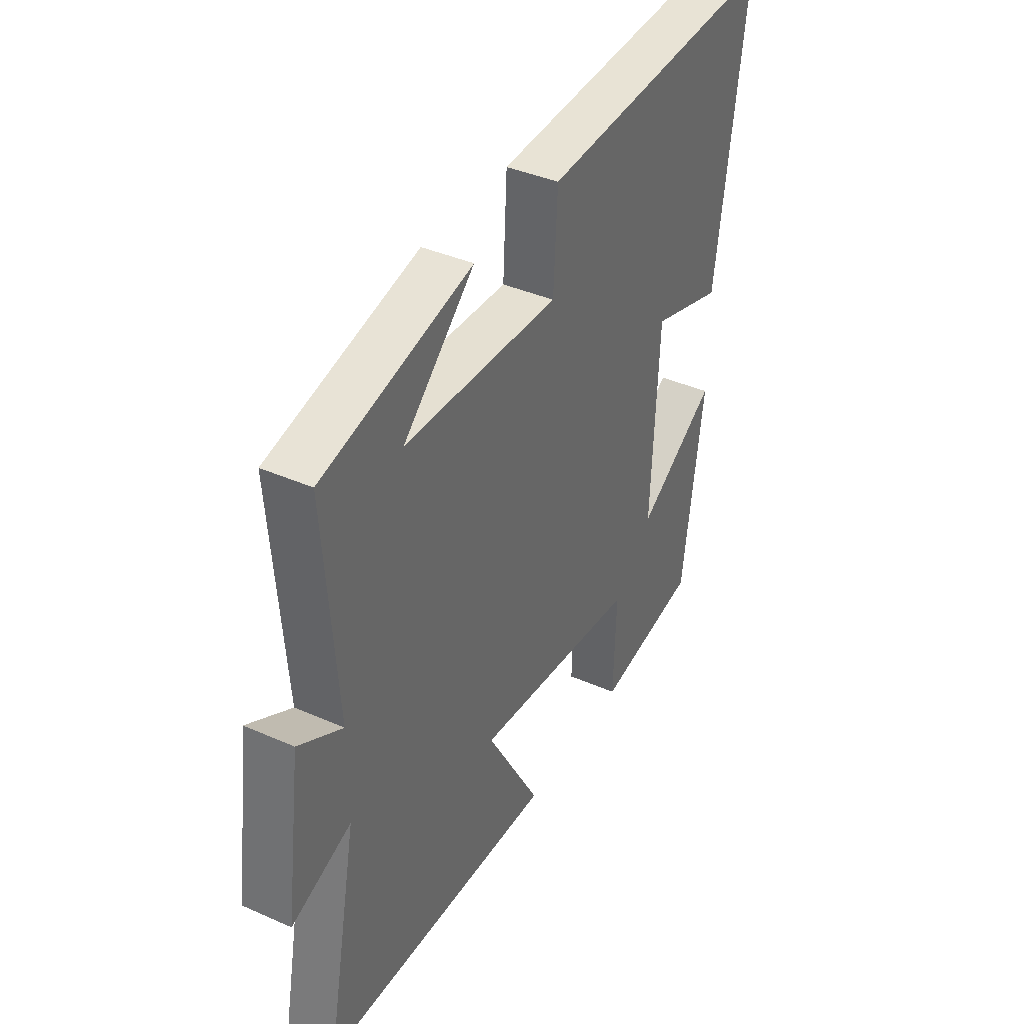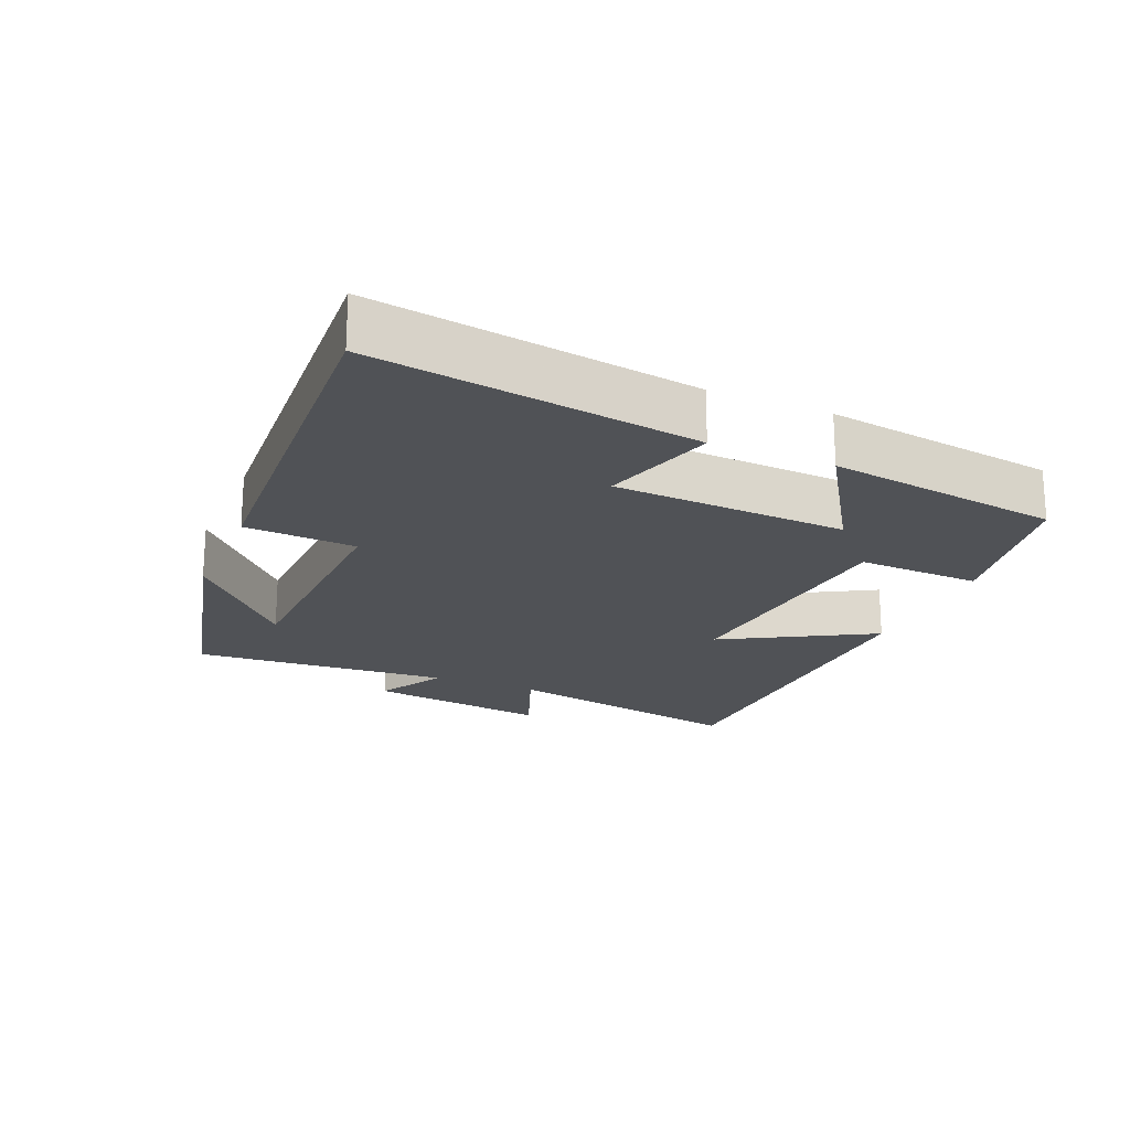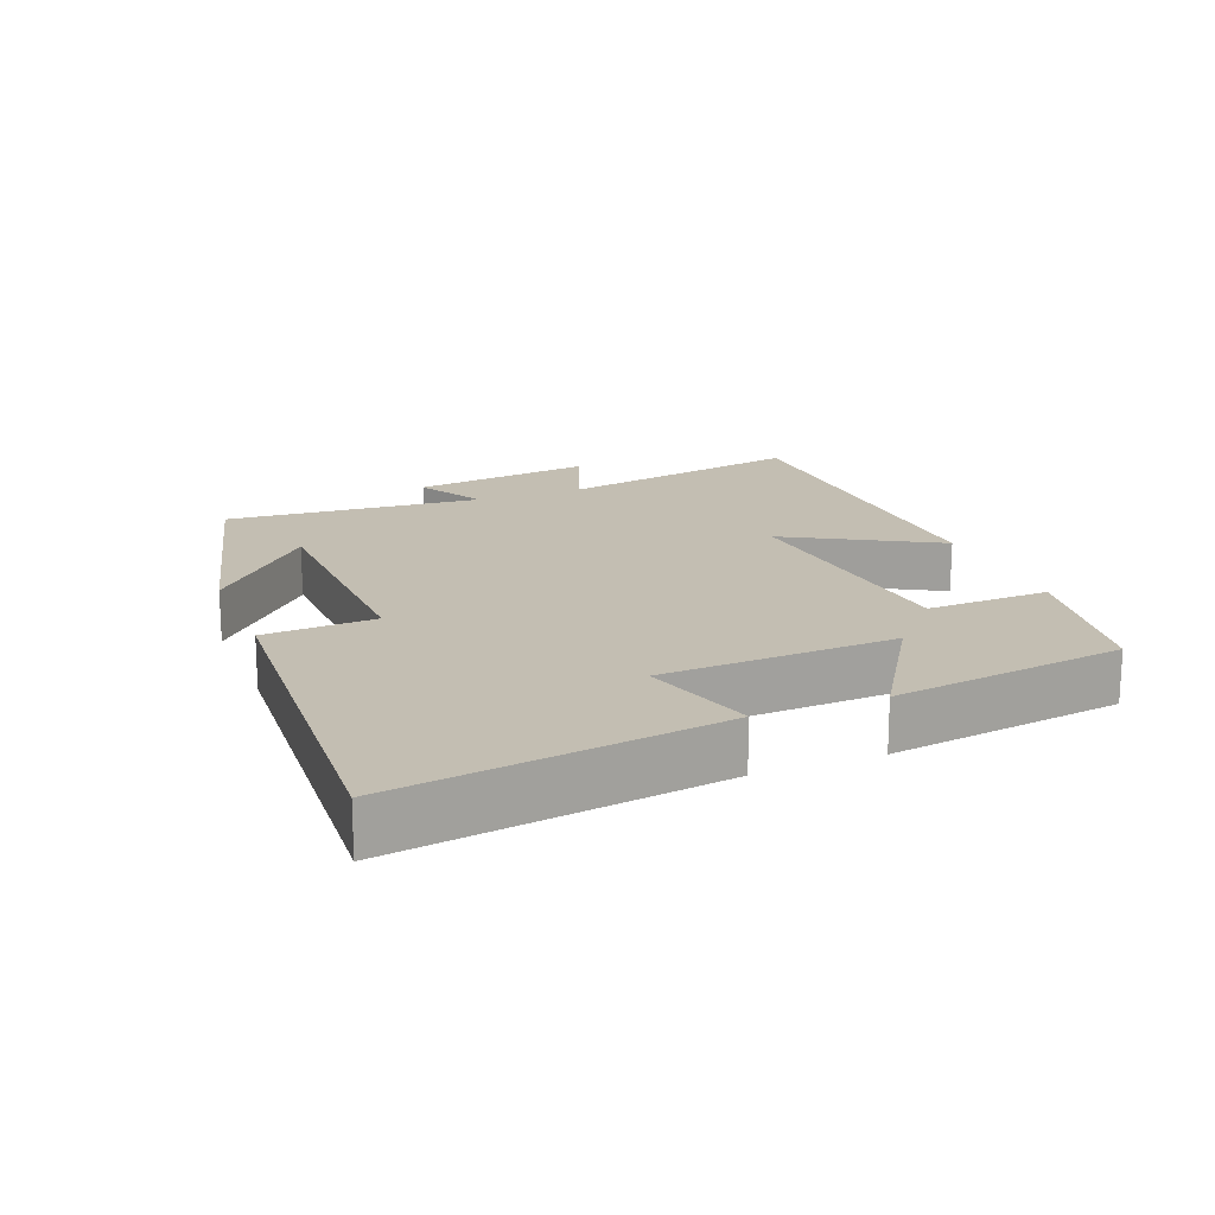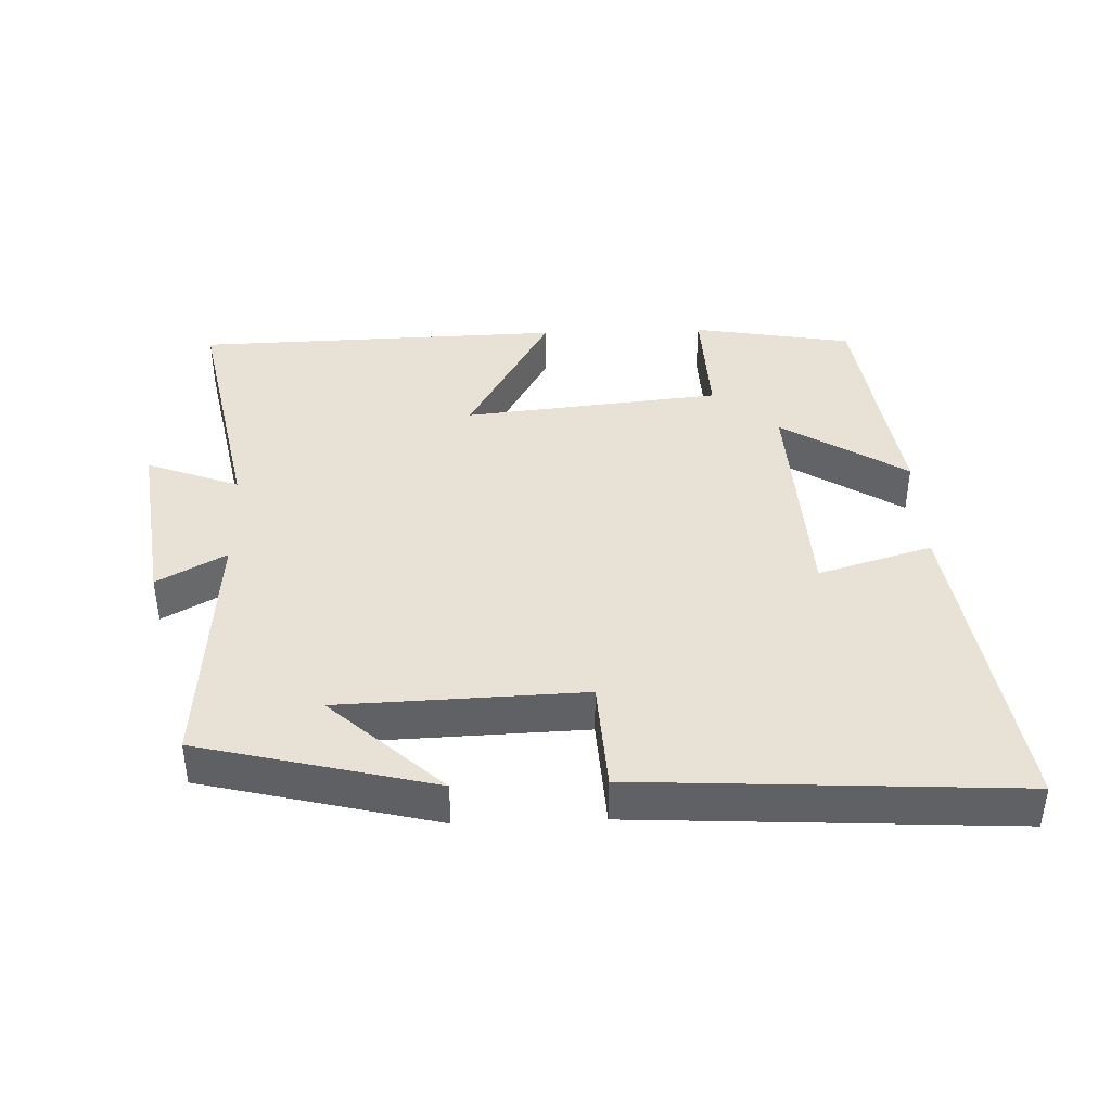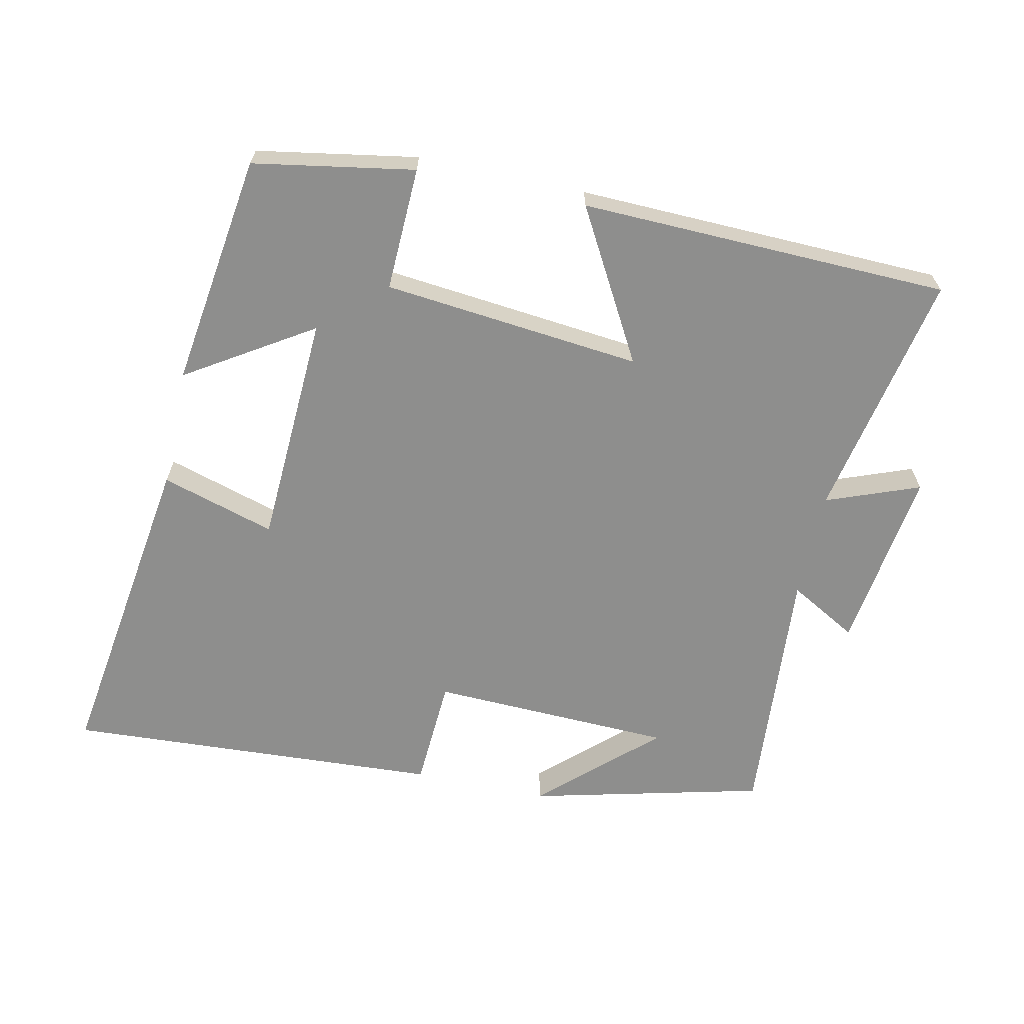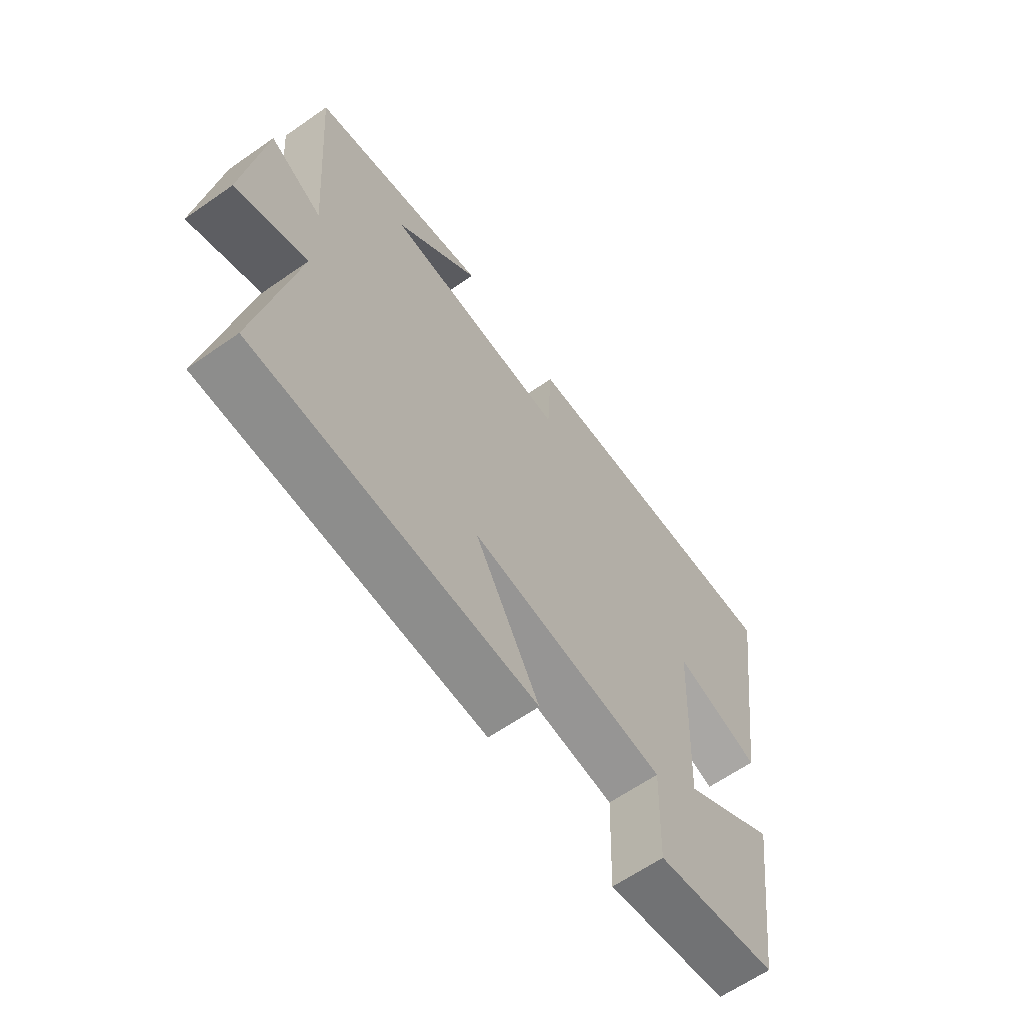
<metadata>
{"format":"obj","ext":"obj","renderer":"f3d","projection":"perspective","resolution":1024,"background":"white","views":[{"elev":39.1,"azim":-61.1,"up":"+Z"},{"elev":-20.6,"azim":66.9,"up":"+Y"},{"elev":17.5,"azim":68.4,"up":"+Y"},{"elev":40.4,"azim":-2.1,"up":"+Y"},{"elev":-64.9,"azim":167.8,"up":"+Y"},{"elev":-63.3,"azim":-54.8,"up":"+Z"}]}
</metadata>
<code>
v 0.452 0.07 -0.459
v 0.217 0.07 -0.5
v 0.223 0.07 -0.319
v -0.155 0.07 -0.281
v -0.031 0.07 -0.5
v -0.571 0.07 -0.486
v -0.5 0.07 -0.122
v -0.636 0.07 -0.174
v -0.6 0.07 0.094
v -0.5 0.07 0.038
v -0.529 0.07 0.415
v -0.186 0.07 0.5
v -0.349 0.07 0.349
v 0.007 0.07 0.337
v 0.016 0.07 0.5
v 0.568 0.07 0.532
v 0.5 0.07 0.059
v 0.333 0.07 0.109
v 0.317 0.07 -0.233
v 0.5 0.07 -0.117
v 0.452 0 -0.459
v 0.217 0 -0.5
v 0.223 0 -0.319
v -0.155 0 -0.281
v -0.031 0 -0.5
v -0.571 0 -0.486
v -0.5 0 -0.122
v -0.636 0 -0.174
v -0.6 0 0.094
v -0.5 0 0.038
v -0.529 0 0.415
v -0.186 0 0.5
v -0.349 0 0.349
v 0.007 0 0.337
v 0.016 0 0.5
v 0.568 0 0.532
v 0.5 0 0.059
v 0.333 0 0.109
v 0.317 0 -0.233
v 0.5 0 -0.117
f 19 20 1 2
f 18 19 2 3
f 15 16 17 18
f 14 15 18 3
f 13 14 3 4
f 11 12 13
f 10 11 13 4
f 7 8 9 10
f 7 10 4 5
f 5 6 7
f 22 21 40 39
f 23 22 39 38
f 38 37 36 35
f 23 38 35 34
f 24 23 34 33
f 33 32 31
f 24 33 31 30
f 30 29 28 27
f 25 24 30 27
f 27 26 25
f 1 21 22 2
f 2 22 23 3
f 3 23 24 4
f 4 24 25 5
f 5 25 26 6
f 6 26 27 7
f 7 27 28 8
f 8 28 29 9
f 9 29 30 10
f 10 30 31 11
f 11 31 32 12
f 12 32 33 13
f 13 33 34 14
f 14 34 35 15
f 15 35 36 16
f 16 36 37 17
f 17 37 38 18
f 18 38 39 19
f 19 39 40 20
f 20 40 21 1

</code>
